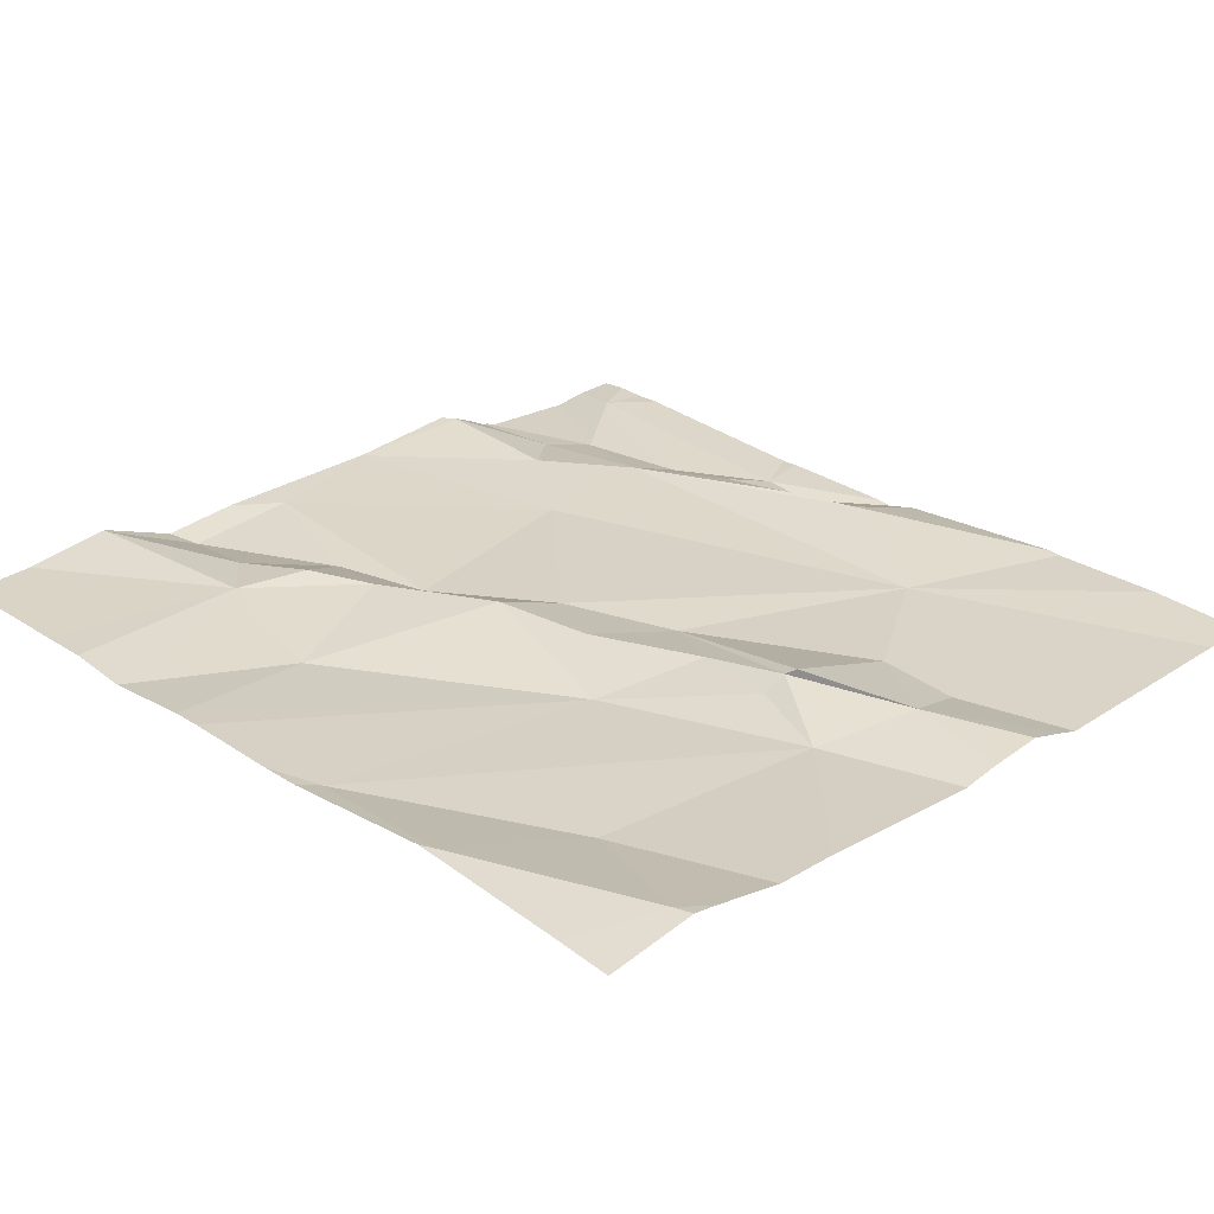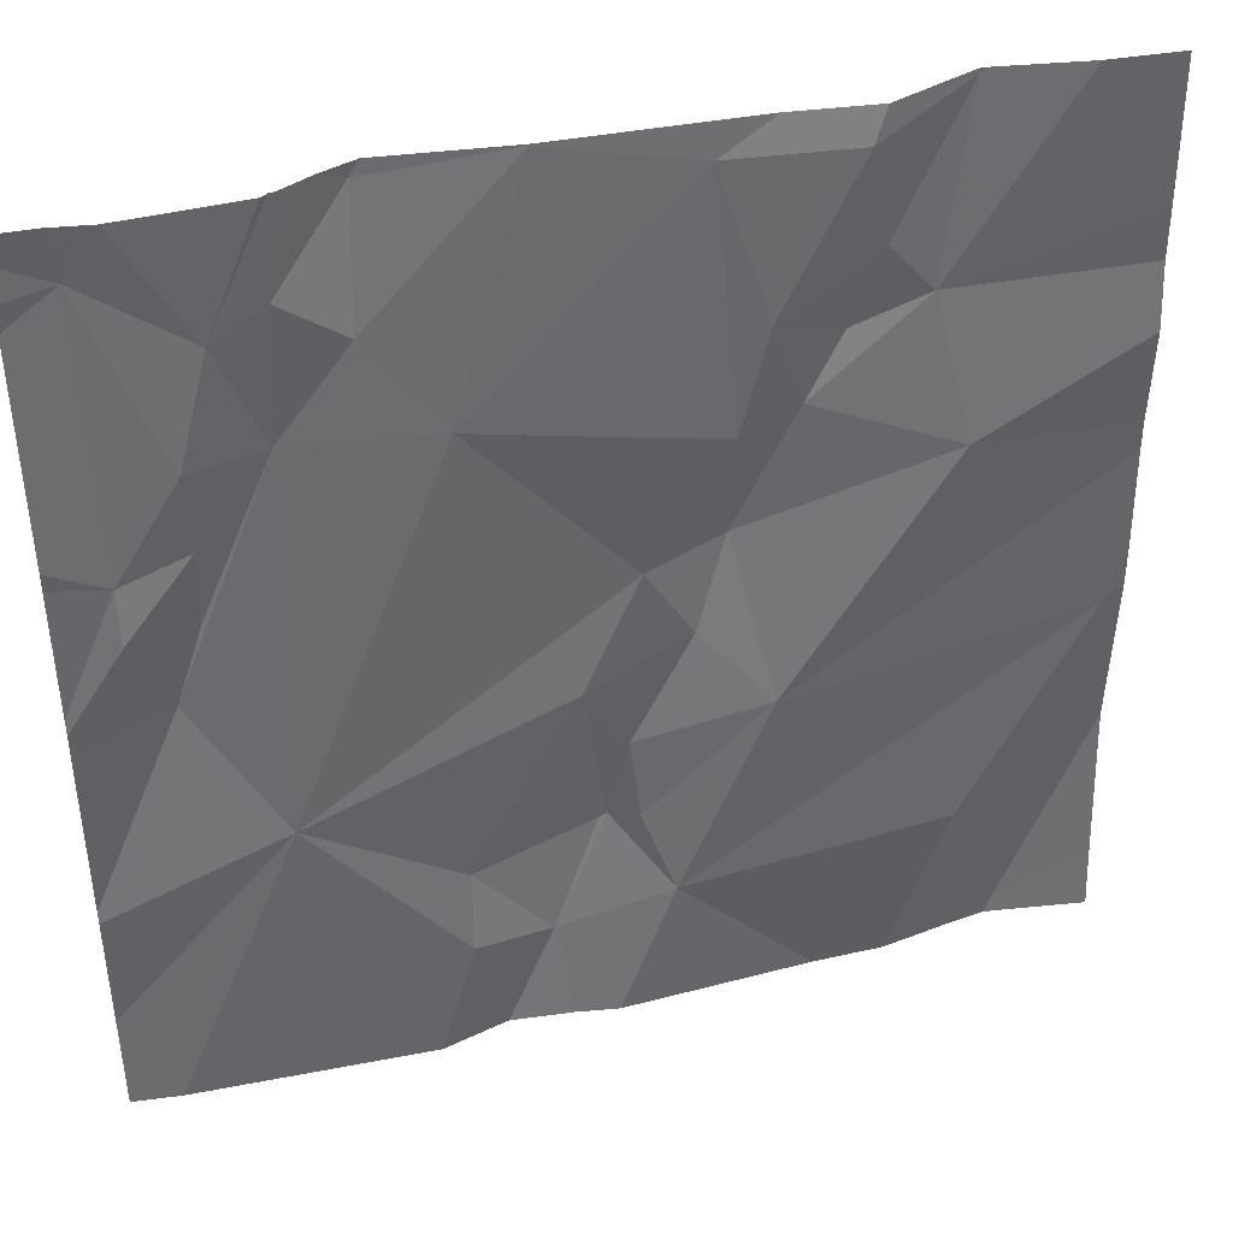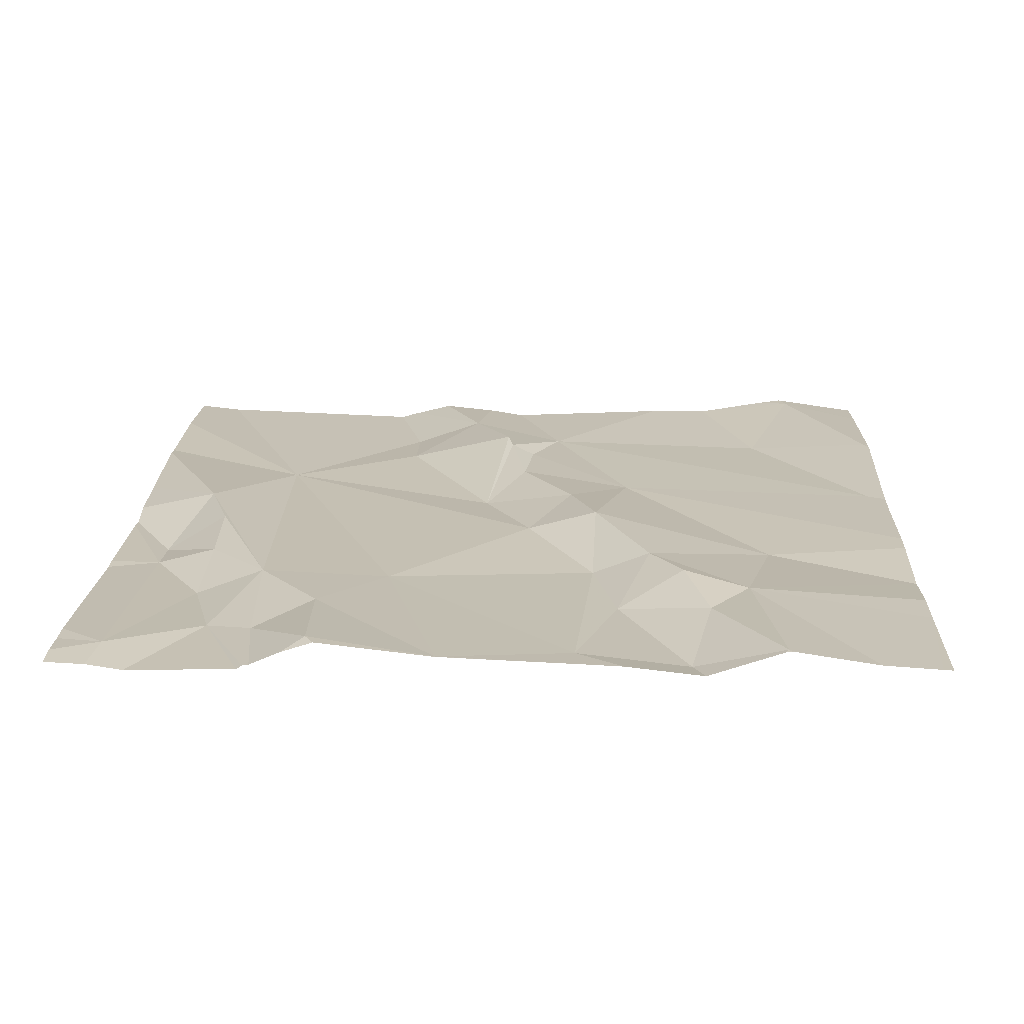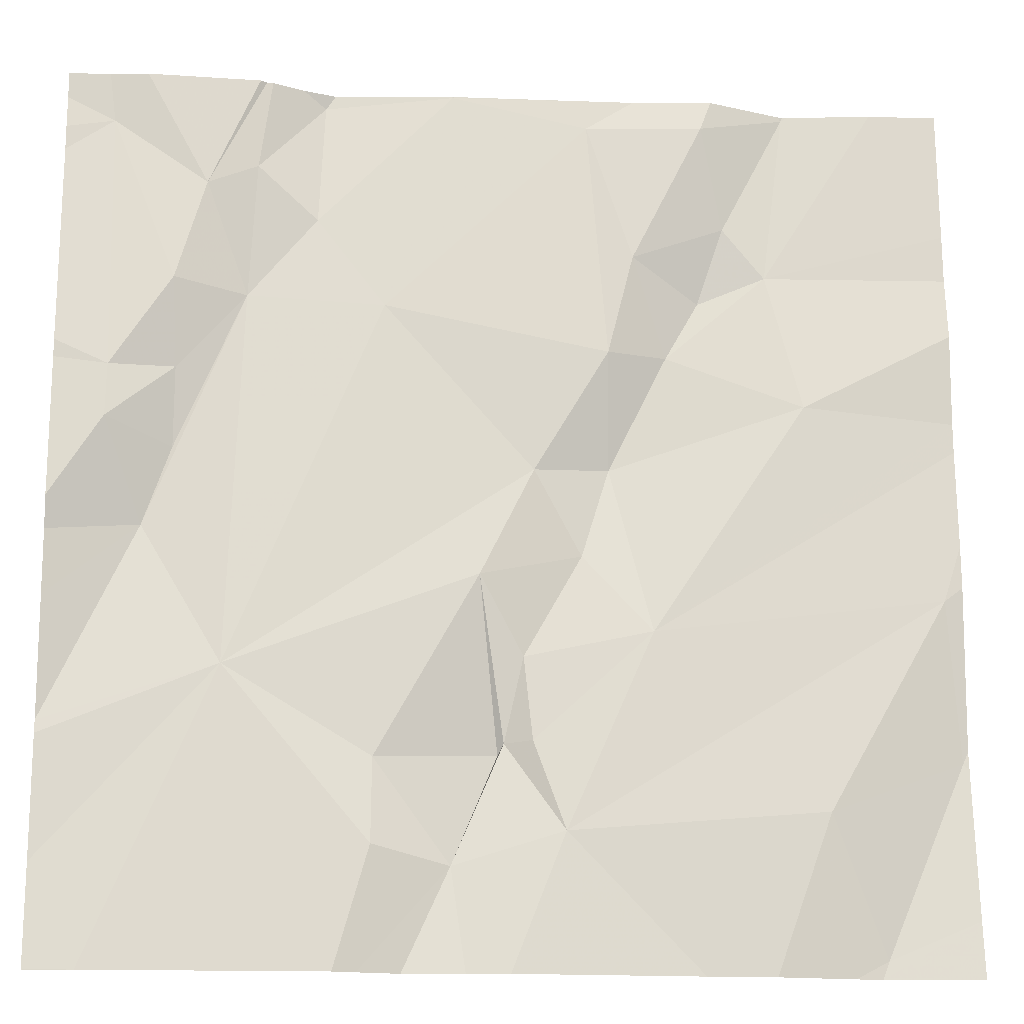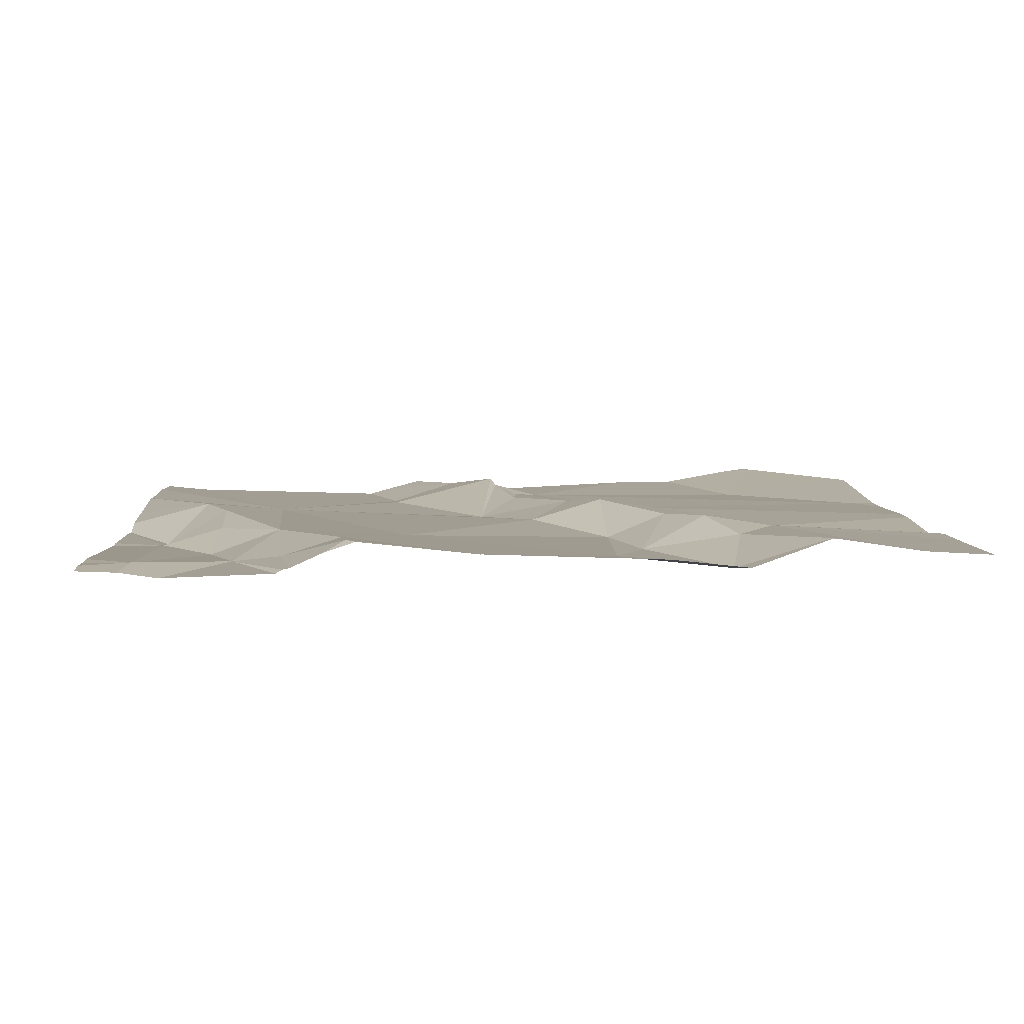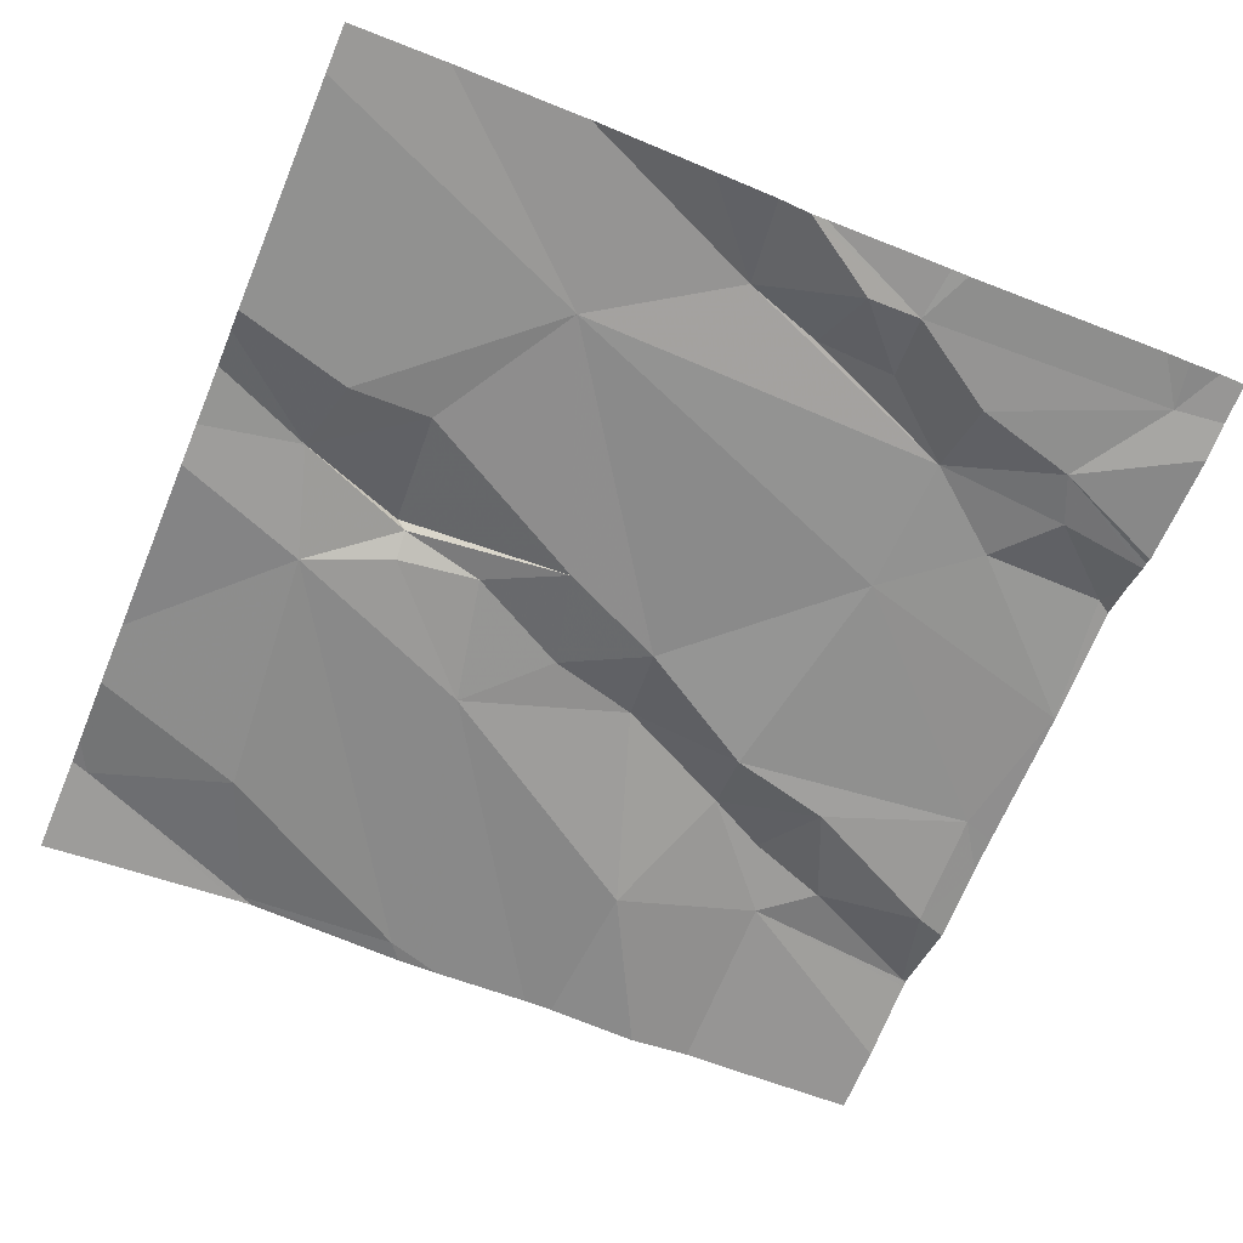
<metadata>
{"format":"obj","ext":"obj","renderer":"f3d","projection":"perspective","resolution":1024,"background":"white","views":[{"elev":24.8,"azim":-45.1,"up":"+Z"},{"elev":42.2,"azim":165.0,"up":"+Y"},{"elev":21.6,"azim":-177.8,"up":"+Z"},{"elev":-15.4,"azim":173.4,"up":"+Y"},{"elev":8.2,"azim":176.5,"up":"+Z"},{"elev":-65.0,"azim":67.3,"up":"+Z"}]}
</metadata>
<code>
v -138.6 258.7 500.7
v -138.3 258 500.7
v -138.3 258 500.7
v -138.3 258.1 500.7
v -138.8 258 500.7
v -138.8 258.2 500.7
v -138.6 257.9 500.7
v -138.5 258.6 500.7
v -138.5 258.7 500.7
v -138.3 258 500.7
v -138.3 258.2 500.7
v -137.8 258.3 500.7
v -137.8 258.3 500.7
v -138.2 258 500.7
v -138.2 257.9 500.7
v -138.2 257.9 500.7
v -138.4 258.7 500.7
v -138.4 258.4 500.7
v -138.3 258.3 500.7
v -138.4 258.3 500.7
v -138.4 258.2 500.7
v -138.5 258.1 500.7
v -138 258.1 500.7
v -138.5 258.7 500.7
v -138.4 257.9 500.7
v -138.2 258.7 500.7
v -138.1 258.7 500.7
v -138.1 258.6 500.7
v -138.7 258.7 500.7
v -138.6 258.7 500.7
v -138.7 257.8 500.7
v -138.2 258.7 500.7
v -138.6 258.4 500.7
v -138.4 258.5 500.7
v -137.8 258.4 500.7
v -137.8 258.2 500.7
v -137.8 258.2 500.7
v -138.6 258.5 500.7
v -138.5 258.5 500.7
v -137.8 258.4 500.7
v -138.4 258.7 500.7
v -138.5 258.4 500.7
v -138.2 258.5 500.7
v -138 258.5 500.7
v -138 258.6 500.7
v -137.9 258.4 500.7
v -138.7 257.8 500.7
v -137.9 258.3 500.7
v -138 258.3 500.7
v -137.9 258.2 500.7
v -138.6 258.7 500.7
v -138.1 257.8 500.6
v -138.6 257.8 500.7
v -137.9 258.5 500.7
v -138 258.4 500.7
v -137.9 258.7 500.7
v -138 258.6 500.7
v -138.3 257.8 500.7
v -138.3 257.8 500.7
v -138.7 257.8 500.7
v -138.5 257.8 500.7
v -138.1 257.8 500.7
v -138.2 257.8 500.7
v -138.8 258.4 500.7
v -138.8 258.5 500.7
v -138.8 258 500.7
v -138.8 257.8 500.7
v -138.8 258.5 500.7
v -138.4 258.7 500.7
v -138.8 258.2 500.7
v -138.8 258.3 500.7
v -138.8 258.6 500.7
v -138.8 258.2 500.7
v -138.8 258 500.7
v -138.8 258 500.7
v -137.8 258 500.7
v -137.8 258 500.7
v -137.8 258.6 500.7
v -137.8 258.7 500.7
v -137.8 258.7 500.7
v -137.8 257.8 500.7
v -137.8 257.9 500.7
v -138.6 258.7 500.7
v -137.9 257.8 500.7
v -137.9 257.8 500.7
v -138.7 257.8 500.7
v -138.8 257.8 500.7
v -137.8 257.8 500.7
v -137.8 257.8 500.7
v -138.2 258.7 500.7
v -138.1 258.7 500.7
v -138.1 258.7 500.7
v -138.2 258.7 500.7
v -137.9 258.7 500.7
v -137.9 258.7 500.7
v -138 258.7 500.7
v -138 258.7 500.7
v -138 258.7 500.7
v -138.8 258.7 500.7
v -138.8 258.7 500.7
v -137.8 258.7 500.7
v -137.8 258.7 500.7
f 3 2 4
f 6 5 7
f 1 8 9
f 2 10 11
f 15 14 16
f 10 16 14
f 19 18 20
f 4 21 22
f 22 3 4
f 23 11 14
f 16 25 58
f 2 3 25
f 19 21 11
f 11 4 2
f 27 26 28
f 15 16 62
f 5 31 7
f 22 21 20
f 20 33 22
f 10 2 16
f 9 8 34
f 16 2 25
f 78 56 35
f 31 5 66
f 65 38 68
f 34 8 39
f 47 67 86
f 70 22 71
f 22 33 64
f 17 34 18
f 18 42 20
f 14 11 10
f 22 25 3
f 22 6 25
f 11 23 19
f 44 43 23
f 23 43 19
f 25 7 53
f 21 4 11
f 91 27 92
f 90 26 93
f 39 8 38
f 1 9 24
f 33 20 42
f 18 19 43
f 77 23 82
f 38 8 1
f 9 34 17
f 18 34 42
f 39 42 34
f 38 1 51
f 27 28 45
f 43 28 26
f 9 17 69
f 41 26 32
f 26 27 91
f 20 21 19
f 43 26 17
f 53 31 60
f 38 42 39
f 76 50 23
f 6 7 25
f 5 6 73
f 43 17 18
f 85 23 84
f 38 33 42
f 44 28 43
f 46 48 12
f 49 44 50
f 23 50 44
f 84 15 52
f 54 44 55
f 94 56 95
f 56 57 54
f 48 49 50
f 48 46 55
f 23 15 84
f 54 46 56
f 32 26 90
f 29 38 51
f 60 31 47
f 76 23 77
f 12 50 37
f 57 45 44
f 54 55 46
f 97 57 98
f 44 54 57
f 56 46 35
f 28 44 45
f 61 25 53
f 81 23 85
f 53 7 31
f 49 48 55
f 23 14 15
f 44 49 55
f 92 45 97
f 95 80 101
f 64 33 65
f 30 1 24
f 37 50 36
f 65 33 38
f 36 50 76
f 66 5 74
f 67 31 66
f 47 31 67
f 24 9 69
f 68 38 72
f 70 6 22
f 35 46 40
f 40 46 13
f 71 22 64
f 52 15 62
f 72 38 29
f 41 17 26
f 73 6 70
f 13 46 12
f 74 5 75
f 12 48 50
f 62 16 63
f 75 5 73
f 63 16 59
f 79 56 78
f 80 56 79
f 59 16 58
f 69 17 41
f 82 23 81
f 58 25 61
f 51 1 83
f 86 67 87
f 83 1 30
f 88 81 85
f 89 81 88
f 92 27 45
f 93 26 91
f 94 57 56
f 95 56 80
f 96 57 94
f 97 45 57
f 98 57 96
f 99 72 29
f 100 72 99
f 101 80 102

</code>
